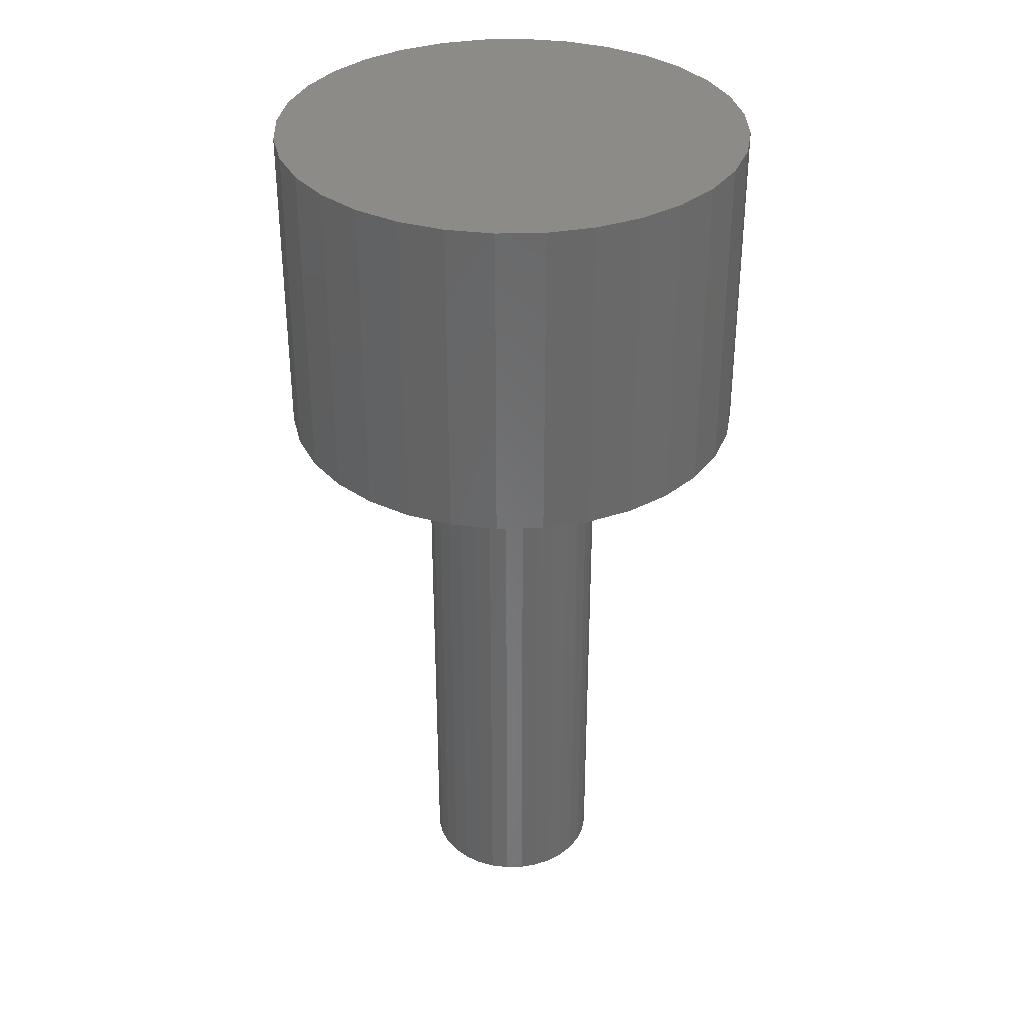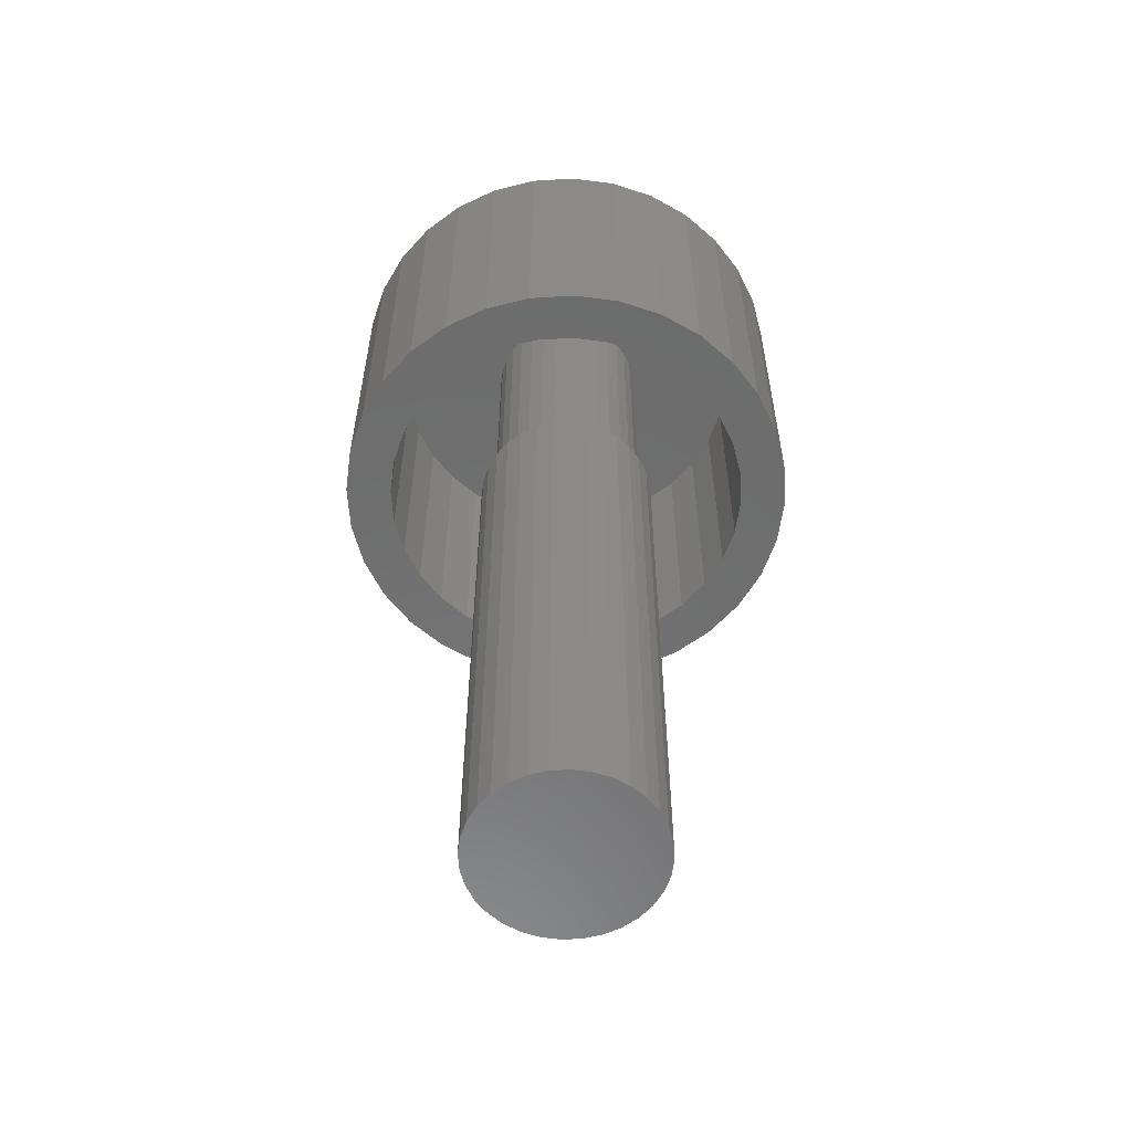
<metadata>
{"format":"stl","ext":"stl","renderer":"f3d","projection":"perspective","resolution":1024,"background":"white","views":[{"elev":34.6,"azim":-63.8,"up":"+Y"},{"elev":-58.5,"azim":110.4,"up":"+Y"}]}
</metadata>
<code>
# stl→obj: 320 verts, 632 faces
v -0.06242 -0.03125 1.307e-16
v -0.06242 -0.2578 1.307e-16
v -0.06118 -0.03125 0.01255
v -0.06118 -0.2578 0.01255
v -0.05752 -0.03125 0.02461
v -0.05752 -0.2578 0.02461
v -0.05158 -0.03125 0.03573
v -0.05158 -0.2578 0.03573
v -0.04358 -0.03125 0.04547
v -0.04358 -0.2578 0.04547
v -0.03384 -0.03125 0.05347
v -0.03384 -0.2578 0.05347
v -0.02272 -0.03125 0.05941
v -0.02272 -0.2578 0.05941
v -0.01065 -0.03125 0.06307
v -0.01065 -0.2578 0.06307
v 0.001891 -0.03125 0.06431
v 0.001891 -0.2578 0.06431
v 0.01444 -0.03125 0.06307
v 0.01444 -0.2578 0.06307
v 0.0265 -0.03125 0.05941
v 0.0265 -0.2578 0.05941
v 0.03762 -0.03125 0.05347
v 0.03762 -0.2578 0.05347
v 0.04736 -0.03125 0.04547
v 0.04736 -0.2578 0.04547
v 0.05536 -0.03125 0.03573
v 0.05536 -0.2578 0.03573
v 0.06131 -0.03125 0.02461
v 0.06131 -0.2578 0.02461
v 0.06496 -0.03125 0.01255
v 0.06496 -0.2578 0.01255
v 0.0662 -0.03125 -3.081e-17
v 0.0662 -0.2578 -3.081e-17
v 0.06496 -0.03125 -0.01255
v 0.06496 -0.2578 -0.01255
v 0.06131 -0.03125 -0.02461
v 0.06131 -0.2578 -0.02461
v 0.05536 -0.03125 -0.03573
v 0.05536 -0.2578 -0.03573
v 0.04736 -0.03125 -0.04547
v 0.04736 -0.2578 -0.04547
v 0.03762 -0.03125 -0.05347
v 0.03762 -0.2578 -0.05347
v 0.0265 -0.03125 -0.05941
v 0.0265 -0.2578 -0.05941
v 0.01444 -0.03125 -0.06307
v 0.01444 -0.2578 -0.06307
v 0.001891 -0.03125 -0.06431
v 0.001891 -0.2578 -0.06431
v -0.01065 -0.03125 -0.06307
v -0.01065 -0.2578 -0.06307
v -0.02272 -0.03125 -0.05941
v -0.02272 -0.2578 -0.05941
v -0.03384 -0.03125 -0.05347
v -0.03384 -0.2578 -0.05347
v -0.04358 -0.03125 -0.04547
v -0.04358 -0.2578 -0.04547
v -0.05158 -0.03125 -0.03573
v -0.05158 -0.2578 -0.03573
v -0.05752 -0.03125 -0.02461
v -0.05752 -0.2578 -0.02461
v -0.06118 -0.03125 -0.01255
v -0.06118 -0.2578 -0.01255
v 0.004605 -0.3125 0.03586
v -0.00239 -0.3125 0.03517
v -0.009116 -0.3125 0.03313
v 0.0116 -0.3125 0.03517
v 0.01833 -0.3125 0.03313
v -0.01531 -0.3125 0.02981
v 0.02453 -0.3125 0.02981
v -0.02075 -0.3125 0.02535
v 0.02996 -0.3125 0.02535
v -0.02521 -0.3125 0.01992
v 0.03442 -0.3125 0.01992
v -0.02852 -0.3125 0.01372
v 0.03773 -0.3125 0.01372
v -0.03056 -0.3125 0.006995
v 0.03977 -0.3125 0.006995
v 0.03977 -0.3125 -0.006995
v -0.02852 -0.3125 -0.01372
v 0.03773 -0.3125 -0.01372
v -0.02521 -0.3125 -0.01992
v 0.03442 -0.3125 -0.01992
v -0.02075 -0.3125 -0.02535
v 0.02996 -0.3125 -0.02535
v -0.01531 -0.3125 -0.02981
v 0.02453 -0.3125 -0.02981
v -0.009116 -0.3125 -0.03313
v 0.01833 -0.3125 -0.03313
v -0.00239 -0.3125 -0.03517
v 0.004605 -0.3125 -0.03586
v 0.0116 -0.3125 -0.03517
v 0.04046 -0.3125 -6.305e-18
v -0.03125 -0.3125 2.477e-18
v -0.03056 -0.3125 -0.006995
v 0.0116 -0.7188 -0.03517
v 0.01833 -0.7188 -0.03313
v 0.02453 -0.7188 -0.02981
v 0.02996 -0.7188 -0.02535
v 0.03442 -0.7188 -0.01992
v 0.03773 -0.7188 -0.01372
v 0.03977 -0.7188 -0.006995
v 0.04046 -0.7188 -6.305e-18
v 0.004605 -0.7188 -0.03586
v -0.00239 -0.7188 -0.03517
v -0.009116 -0.7188 -0.03313
v -0.01531 -0.7188 -0.02981
v -0.02075 -0.7188 -0.02535
v -0.02521 -0.7188 -0.01992
v -0.02852 -0.7188 -0.01372
v -0.03056 -0.7188 -0.006995
v -0.03125 -0.7188 2.477e-18
v 0.01922 -0.2578 -0.07348
v 0.004605 -0.2578 -0.07492
v -0.01001 -0.2578 -0.07348
v 0.004605 -0.2578 0.07492
v 0.01922 -0.2578 0.07348
v -0.01001 -0.2578 0.07348
v -0.02406 -0.2578 0.06921
v -0.03702 -0.2578 0.06229
v -0.04837 -0.2578 0.05297
v -0.05769 -0.2578 0.04162
v -0.06461 -0.2578 0.02867
v -0.06887 -0.2578 0.01462
v -0.06887 -0.2578 -0.01462
v -0.06461 -0.2578 -0.02867
v -0.05769 -0.2578 -0.04162
v -0.04837 -0.2578 -0.05297
v -0.03702 -0.2578 -0.06229
v -0.02406 -0.2578 -0.06921
v 0.03328 -0.2578 0.06921
v 0.04623 -0.2578 0.06229
v 0.05758 -0.2578 0.05297
v 0.0669 -0.2578 0.04162
v 0.07382 -0.2578 0.02867
v 0.07808 -0.2578 0.01462
v 0.07808 -0.2578 -0.01462
v 0.07382 -0.2578 -0.02867
v 0.0669 -0.2578 -0.04162
v 0.05758 -0.2578 -0.05297
v 0.04623 -0.2578 -0.06229
v 0.03328 -0.2578 -0.06921
v 0.07952 -0.2578 -2.705e-17
v -0.07031 -0.2578 9.653e-18
v -0.00239 -0.7188 0.03517
v -0.009116 -0.7188 0.03313
v -0.01531 -0.7188 0.02981
v -0.02075 -0.7188 0.02535
v -0.02521 -0.7188 0.01992
v -0.02852 -0.7188 0.01372
v -0.03056 -0.7188 0.006995
v 0.004605 -0.7188 0.03586
v 0.0116 -0.7188 0.03517
v 0.01833 -0.7188 0.03313
v 0.02453 -0.7188 0.02981
v 0.02996 -0.7188 0.02535
v 0.03442 -0.7188 0.01992
v 0.03773 -0.7188 0.01372
v 0.03977 -0.7188 0.006995
v -0.1471 -0.03125 -0.03029
v 0.1343 -0.03125 0.08626
v 0.1575 -0.03125 -0.03029
v 0.115 -0.03125 0.1098
v 0.09144 -0.03125 0.1291
v 0.0646 -0.03125 0.1434
v 0.03547 -0.03125 0.1523
v 0.005181 -0.03125 0.1553
v -0.02511 -0.03125 0.1523
v -0.05424 -0.03125 0.1434
v -0.08108 -0.03125 0.1291
v -0.1046 -0.03125 0.1098
v -0.1239 -0.03125 0.08626
v -0.1383 -0.03125 0.05942
v -0.1471 -0.03125 0.03029
v -0.1383 -0.03125 -0.05942
v -0.1239 -0.03125 -0.08626
v -0.1046 -0.03125 -0.1098
v -0.08108 -0.03125 -0.1291
v -0.05424 -0.03125 -0.1434
v -0.02511 -0.03125 -0.1523
v 0.005181 -0.03125 -0.1553
v 0.03547 -0.03125 -0.1523
v 0.0646 -0.03125 -0.1434
v 0.09144 -0.03125 -0.1291
v 0.115 -0.03125 -0.1098
v 0.1343 -0.03125 -0.08626
v 0.1486 -0.03125 0.05942
v 0.1575 -0.03125 0.03029
v 0.1486 -0.03125 -0.05942
v -0.1501 -0.03125 -1.934e-18
v 0.1604 -0.03125 -7.799e-17
v -0.1383 -0.2578 0.05942
v -0.1854 -0.2578 0.03791
v -0.1471 -0.2578 0.03029
v 0.1131 -0.2578 0.1616
v 0.03547 -0.2578 0.1523
v 0.0646 -0.2578 0.1434
v 0.1131 -0.2578 -0.1616
v 0.1426 -0.2578 -0.1374
v 0.0646 -0.2578 -0.1434
v 0.03547 -0.2578 -0.1523
v -0.1028 -0.2578 0.1616
v -0.1322 -0.2578 0.1374
v -0.05424 -0.2578 0.1434
v -0.02511 -0.2578 0.1523
v 0.005181 -0.2578 0.1553
v -0.06918 -0.2578 0.1795
v -0.1028 -0.2578 -0.1616
v -0.06918 -0.2578 -0.1795
v 0.005181 -0.2578 -0.1553
v -0.02511 -0.2578 -0.1523
v -0.05424 -0.2578 -0.1434
v -0.1322 -0.2578 -0.1374
v 0.07955 -0.2578 0.1795
v 0.04309 -0.2578 0.1906
v 0.005181 -0.2578 0.1943
v -0.03273 -0.2578 0.1906
v -0.03273 -0.2578 -0.1906
v 0.005181 -0.2578 -0.1943
v 0.04309 -0.2578 -0.1906
v 0.07955 -0.2578 -0.1795
v -0.1744 -0.2578 0.07437
v -0.1239 -0.2578 0.08626
v -0.1564 -0.2578 0.108
v -0.1046 -0.2578 0.1098
v -0.08108 -0.2578 0.1291
v -0.1501 -0.2578 -1.934e-18
v -0.1891 -0.2578 9.154e-17
v -0.1471 -0.2578 -0.03029
v -0.1854 -0.2578 -0.03791
v -0.1383 -0.2578 -0.05942
v -0.1744 -0.2578 -0.07437
v -0.1239 -0.2578 -0.08626
v -0.1046 -0.2578 -0.1098
v -0.1564 -0.2578 -0.108
v -0.08108 -0.2578 -0.1291
v 0.1426 -0.2578 0.1374
v 0.09144 -0.2578 0.1291
v 0.1668 -0.2578 0.108
v 0.115 -0.2578 0.1098
v 0.1847 -0.2578 0.07437
v 0.1343 -0.2578 0.08626
v 0.1958 -0.2578 0.03791
v 0.1486 -0.2578 0.05942
v 0.1575 -0.2578 0.03029
v 0.1995 -0.2578 -4.235e-17
v 0.1604 -0.2578 -3.996e-17
v 0.1958 -0.2578 -0.03791
v 0.1575 -0.2578 -0.03029
v 0.1847 -0.2578 -0.07437
v 0.1486 -0.2578 -0.05942
v 0.1343 -0.2578 -0.08626
v 0.1668 -0.2578 -0.108
v 0.115 -0.2578 -0.1098
v 0.09144 -0.2578 -0.1291
v -0.07031 -0.7578 9.653e-18
v -0.06887 -0.7578 0.01462
v -0.06461 -0.7578 0.02867
v -0.05769 -0.7578 0.04162
v -0.04837 -0.7578 0.05297
v -0.03702 -0.7578 0.06229
v -0.02406 -0.7578 0.06921
v -0.01001 -0.7578 0.07348
v 0.004605 -0.7578 0.07492
v 0.01922 -0.7578 0.07348
v 0.03328 -0.7578 0.06921
v 0.04623 -0.7578 0.06229
v 0.05758 -0.7578 0.05297
v 0.0669 -0.7578 0.04162
v 0.07382 -0.7578 0.02867
v 0.07808 -0.7578 0.01462
v 0.07952 -0.7578 -8.696e-18
v 0.07808 -0.7578 -0.01462
v 0.07382 -0.7578 -0.02867
v 0.0669 -0.7578 -0.04162
v 0.05758 -0.7578 -0.05297
v 0.04623 -0.7578 -0.06229
v 0.03328 -0.7578 -0.06921
v 0.01922 -0.7578 -0.07348
v 0.004605 -0.7578 -0.07492
v -0.01001 -0.7578 -0.07348
v -0.02406 -0.7578 -0.06921
v -0.03702 -0.7578 -0.06229
v -0.04837 -0.7578 -0.05297
v -0.05769 -0.7578 -0.04162
v -0.06461 -0.7578 -0.02867
v -0.06887 -0.7578 -0.01462
v 0.1995 0.007812 -2.625e-16
v 0.1958 0.007812 -0.03791
v 0.1847 0.007812 -0.07437
v 0.1668 0.007812 -0.108
v 0.1426 0.007812 -0.1374
v 0.1131 0.007812 -0.1616
v 0.07955 0.007812 -0.1795
v 0.04309 0.007812 -0.1906
v 0.005181 0.007812 -0.1943
v -0.03273 0.007812 -0.1906
v -0.06918 0.007812 -0.1795
v -0.1028 0.007812 -0.1616
v -0.1322 0.007812 -0.1374
v -0.1564 0.007812 -0.108
v -0.1744 0.007812 -0.07437
v -0.1854 0.007812 -0.03791
v -0.1891 0.007812 9.154e-17
v -0.1854 0.007812 0.03791
v -0.1744 0.007812 0.07437
v -0.1564 0.007812 0.108
v -0.1322 0.007812 0.1374
v -0.1028 0.007812 0.1616
v -0.06918 0.007812 0.1795
v -0.03273 0.007812 0.1906
v 0.005181 0.007812 0.1943
v 0.04309 0.007812 0.1906
v 0.07955 0.007812 0.1795
v 0.1131 0.007812 0.1616
v 0.1426 0.007812 0.1374
v 0.1668 0.007812 0.108
v 0.1847 0.007812 0.07437
v 0.1958 0.007812 0.03791
f 1 2 3
f 3 2 4
f 3 4 5
f 5 4 6
f 5 6 7
f 7 6 8
f 7 8 9
f 9 8 10
f 9 10 11
f 11 10 12
f 11 12 13
f 13 12 14
f 13 14 15
f 15 14 16
f 15 16 17
f 17 16 18
f 17 18 19
f 19 18 20
f 19 20 21
f 21 20 22
f 21 22 23
f 23 22 24
f 23 24 25
f 25 24 26
f 25 26 27
f 27 26 28
f 27 28 29
f 29 28 30
f 29 30 31
f 31 30 32
f 31 32 33
f 33 32 34
f 33 34 35
f 35 34 36
f 35 36 37
f 37 36 38
f 37 38 39
f 39 38 40
f 39 40 41
f 41 40 42
f 41 42 43
f 43 42 44
f 43 44 45
f 45 44 46
f 45 46 47
f 47 46 48
f 47 48 49
f 49 48 50
f 49 50 51
f 51 50 52
f 51 52 53
f 53 52 54
f 53 54 55
f 55 54 56
f 55 56 57
f 57 56 58
f 57 58 59
f 59 58 60
f 59 60 61
f 61 60 62
f 61 62 63
f 63 62 64
f 63 64 1
f 1 64 2
f 65 66 67
f 68 65 67
f 68 67 69
f 69 67 70
f 69 70 71
f 71 70 72
f 71 72 73
f 73 72 74
f 73 74 75
f 75 74 76
f 75 76 77
f 77 76 78
f 77 78 79
f 80 81 82
f 82 81 83
f 82 83 84
f 84 83 85
f 84 85 86
f 86 85 87
f 86 87 88
f 88 87 89
f 88 89 90
f 90 89 91
f 90 91 92
f 90 92 93
f 79 78 94
f 94 78 95
f 94 95 80
f 80 95 96
f 80 96 81
f 92 97 93
f 93 97 98
f 93 98 90
f 90 98 99
f 90 99 88
f 88 99 100
f 88 100 86
f 86 100 101
f 86 101 84
f 84 101 102
f 84 102 82
f 82 102 103
f 82 103 80
f 80 103 104
f 80 104 94
f 97 92 105
f 105 92 91
f 105 91 106
f 106 91 89
f 106 89 107
f 107 89 87
f 107 87 108
f 108 87 85
f 108 85 109
f 109 85 83
f 109 83 110
f 110 83 81
f 110 81 111
f 111 81 96
f 111 96 112
f 112 96 95
f 112 95 113
f 50 114 115
f 116 50 115
f 117 118 18
f 18 119 117
f 120 119 18
f 121 120 18
f 16 121 18
f 121 16 14
f 14 122 121
f 12 122 14
f 122 12 10
f 10 123 122
f 123 10 8
f 8 124 123
f 6 124 8
f 125 124 6
f 4 125 6
f 126 64 62
f 62 127 126
f 127 62 60
f 60 128 127
f 58 128 60
f 129 128 58
f 56 129 58
f 130 129 56
f 130 56 54
f 52 130 54
f 131 130 52
f 131 52 50
f 116 131 50
f 118 132 18
f 20 18 132
f 133 20 132
f 22 20 133
f 24 22 133
f 134 24 133
f 26 24 134
f 135 26 134
f 28 26 135
f 136 28 135
f 136 30 28
f 30 136 137
f 137 32 30
f 32 137 34
f 38 36 138
f 139 38 138
f 40 38 139
f 140 40 139
f 140 42 40
f 42 140 141
f 44 42 141
f 46 44 141
f 142 46 141
f 48 46 142
f 50 48 142
f 143 50 142
f 143 114 50
f 144 138 36
f 144 36 34
f 144 34 137
f 145 125 4
f 145 4 2
f 145 2 64
f 145 64 126
f 65 146 66
f 66 146 147
f 66 147 67
f 67 147 148
f 67 148 70
f 70 148 149
f 70 149 72
f 72 149 150
f 72 150 74
f 74 150 151
f 74 151 76
f 76 151 152
f 76 152 78
f 78 152 113
f 78 113 95
f 146 65 153
f 153 65 68
f 153 68 154
f 154 68 69
f 154 69 155
f 155 69 71
f 155 71 156
f 156 71 73
f 156 73 157
f 157 73 75
f 157 75 158
f 158 75 77
f 158 77 159
f 159 77 79
f 159 79 160
f 160 79 94
f 160 94 104
f 63 161 61
f 61 161 59
f 162 19 21
f 163 35 37
f 37 39 163
f 17 19 162
f 17 162 164
f 17 164 165
f 17 165 166
f 17 166 167
f 17 167 168
f 17 168 169
f 17 169 170
f 17 170 171
f 17 171 172
f 17 172 173
f 17 173 15
f 174 175 7
f 174 7 9
f 174 9 11
f 174 11 13
f 174 13 15
f 174 15 173
f 176 177 51
f 176 51 53
f 176 53 55
f 176 55 57
f 176 57 59
f 176 59 161
f 49 51 177
f 49 177 178
f 49 178 179
f 49 179 180
f 49 180 181
f 49 181 182
f 49 182 183
f 49 183 184
f 49 184 185
f 49 185 186
f 49 186 187
f 49 187 47
f 188 162 21
f 188 21 23
f 188 23 25
f 188 25 27
f 188 27 189
f 190 163 39
f 190 39 41
f 190 41 43
f 190 43 45
f 190 45 47
f 190 47 187
f 191 3 175
f 175 3 5
f 175 5 7
f 161 63 191
f 191 63 1
f 191 1 3
f 31 192 29
f 29 192 189
f 29 189 27
f 35 163 33
f 33 163 192
f 33 192 31
f 193 194 195
f 196 197 198
f 199 200 201
f 199 201 202
f 203 204 205
f 203 205 206
f 203 206 207
f 203 207 208
f 209 210 211
f 209 211 212
f 209 212 213
f 209 213 214
f 207 197 196
f 207 196 215
f 207 215 216
f 207 216 217
f 207 217 218
f 207 218 208
f 211 210 219
f 211 219 220
f 211 220 221
f 211 221 222
f 211 222 199
f 211 199 202
f 194 193 223
f 223 193 224
f 223 224 225
f 225 224 226
f 225 226 204
f 204 226 227
f 204 227 205
f 195 194 228
f 228 194 229
f 228 229 230
f 230 229 231
f 230 231 232
f 232 231 233
f 232 233 234
f 234 233 235
f 235 233 236
f 235 236 237
f 237 236 214
f 237 214 213
f 196 198 238
f 238 198 239
f 238 239 240
f 240 239 241
f 240 241 242
f 242 241 243
f 242 243 244
f 244 243 245
f 244 245 246
f 244 246 247
f 247 246 248
f 247 248 249
f 249 248 250
f 249 250 251
f 251 250 252
f 251 252 253
f 251 253 254
f 254 253 255
f 254 255 200
f 200 255 256
f 200 256 201
f 145 257 125
f 125 257 258
f 125 258 124
f 124 258 259
f 124 259 123
f 123 259 260
f 123 260 122
f 122 260 261
f 122 261 121
f 121 261 262
f 121 262 120
f 120 262 263
f 120 263 119
f 119 263 264
f 119 264 117
f 117 264 265
f 117 265 118
f 118 265 266
f 118 266 132
f 132 266 267
f 132 267 133
f 133 267 268
f 133 268 134
f 134 268 269
f 134 269 135
f 135 269 270
f 135 270 136
f 136 270 271
f 136 271 137
f 137 271 272
f 137 272 144
f 144 272 273
f 144 273 138
f 138 273 274
f 138 274 139
f 139 274 275
f 139 275 140
f 140 275 276
f 140 276 141
f 141 276 277
f 141 277 142
f 142 277 278
f 142 278 143
f 143 278 279
f 143 279 114
f 114 279 280
f 114 280 115
f 115 280 281
f 115 281 116
f 116 281 282
f 116 282 131
f 131 282 283
f 131 283 130
f 130 283 284
f 130 284 129
f 129 284 285
f 129 285 128
f 128 285 286
f 128 286 127
f 127 286 287
f 127 287 126
f 126 287 288
f 126 288 145
f 145 288 257
f 182 202 183
f 183 202 201
f 183 201 184
f 184 201 256
f 184 256 185
f 185 256 255
f 185 255 186
f 186 255 253
f 186 253 187
f 187 253 252
f 187 252 190
f 190 252 250
f 190 250 163
f 163 250 248
f 163 248 192
f 202 182 211
f 211 182 181
f 211 181 212
f 212 181 180
f 212 180 213
f 213 180 179
f 213 179 237
f 237 179 178
f 237 178 235
f 235 178 177
f 235 177 234
f 234 177 176
f 234 176 232
f 232 176 161
f 232 161 230
f 230 161 191
f 230 191 228
f 168 206 169
f 169 206 205
f 169 205 170
f 170 205 227
f 170 227 171
f 171 227 226
f 171 226 172
f 172 226 224
f 172 224 173
f 173 224 193
f 173 193 174
f 174 193 195
f 174 195 175
f 175 195 228
f 175 228 191
f 206 168 207
f 207 168 167
f 207 167 197
f 197 167 166
f 197 166 198
f 198 166 165
f 198 165 239
f 239 165 164
f 239 164 241
f 241 164 162
f 241 162 243
f 243 162 188
f 243 188 245
f 245 188 189
f 245 189 246
f 246 189 192
f 246 192 248
f 264 266 265
f 266 264 263
f 266 263 267
f 267 263 262
f 267 262 268
f 268 262 261
f 268 261 269
f 277 284 278
f 278 284 283
f 278 283 279
f 279 283 282
f 279 282 280
f 280 282 281
f 269 261 270
f 270 261 260
f 270 260 271
f 271 260 259
f 271 259 272
f 272 259 258
f 272 258 273
f 273 258 257
f 273 257 274
f 274 257 288
f 274 288 275
f 275 288 287
f 275 287 276
f 276 287 286
f 276 286 277
f 277 286 285
f 277 285 284
f 289 247 290
f 290 247 249
f 290 249 291
f 291 249 251
f 291 251 292
f 292 251 254
f 292 254 293
f 293 254 200
f 293 200 294
f 294 200 199
f 294 199 295
f 295 199 222
f 295 222 296
f 296 222 221
f 296 221 297
f 297 221 220
f 297 220 298
f 298 220 219
f 298 219 299
f 299 219 210
f 299 210 300
f 300 210 209
f 300 209 301
f 301 209 214
f 301 214 302
f 302 214 236
f 302 236 303
f 303 236 233
f 303 233 304
f 304 233 231
f 304 231 305
f 305 231 229
f 305 229 306
f 306 229 194
f 306 194 307
f 307 194 223
f 307 223 308
f 308 223 225
f 308 225 309
f 309 225 204
f 309 204 310
f 310 204 203
f 310 203 311
f 311 203 208
f 311 208 312
f 312 208 218
f 312 218 313
f 313 218 217
f 313 217 314
f 314 217 216
f 314 216 315
f 315 216 215
f 315 215 316
f 316 215 196
f 316 196 317
f 317 196 238
f 317 238 318
f 318 238 240
f 318 240 319
f 319 240 242
f 319 242 320
f 320 242 244
f 320 244 289
f 289 244 247
f 313 314 312
f 311 312 314
f 315 311 314
f 296 298 295
f 297 298 296
f 298 299 295
f 295 299 300
f 295 300 294
f 294 300 301
f 294 301 293
f 293 301 302
f 293 302 292
f 292 302 303
f 292 303 291
f 291 303 304
f 291 304 290
f 290 304 305
f 290 305 289
f 289 305 306
f 289 306 320
f 320 306 307
f 320 307 319
f 319 307 308
f 319 308 318
f 318 308 309
f 318 309 317
f 317 309 310
f 317 310 316
f 316 310 311
f 316 311 315
f 147 146 153
f 147 153 154
f 155 147 154
f 148 147 155
f 156 148 155
f 149 148 156
f 157 149 156
f 150 149 157
f 158 150 157
f 151 150 158
f 159 151 158
f 152 151 159
f 160 152 159
f 102 111 103
f 110 111 102
f 101 110 102
f 109 110 101
f 100 109 101
f 108 109 100
f 99 108 100
f 107 108 99
f 98 107 99
f 106 107 98
f 105 106 98
f 97 105 98
f 111 112 103
f 103 112 113
f 103 113 104
f 104 113 152
f 104 152 160

</code>
